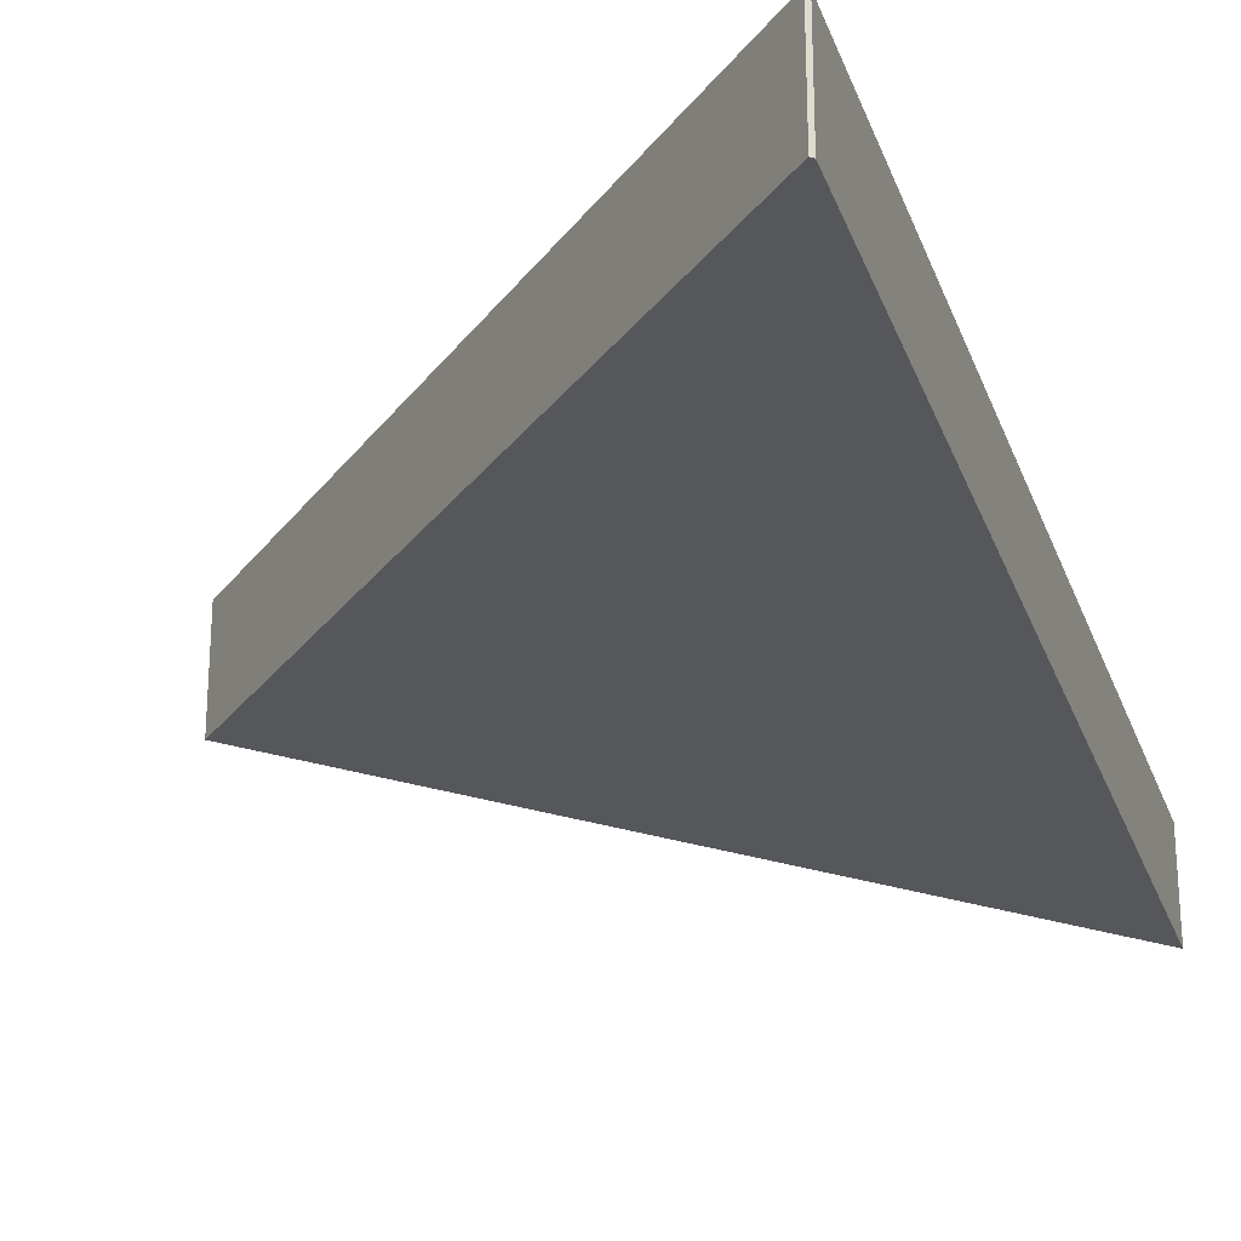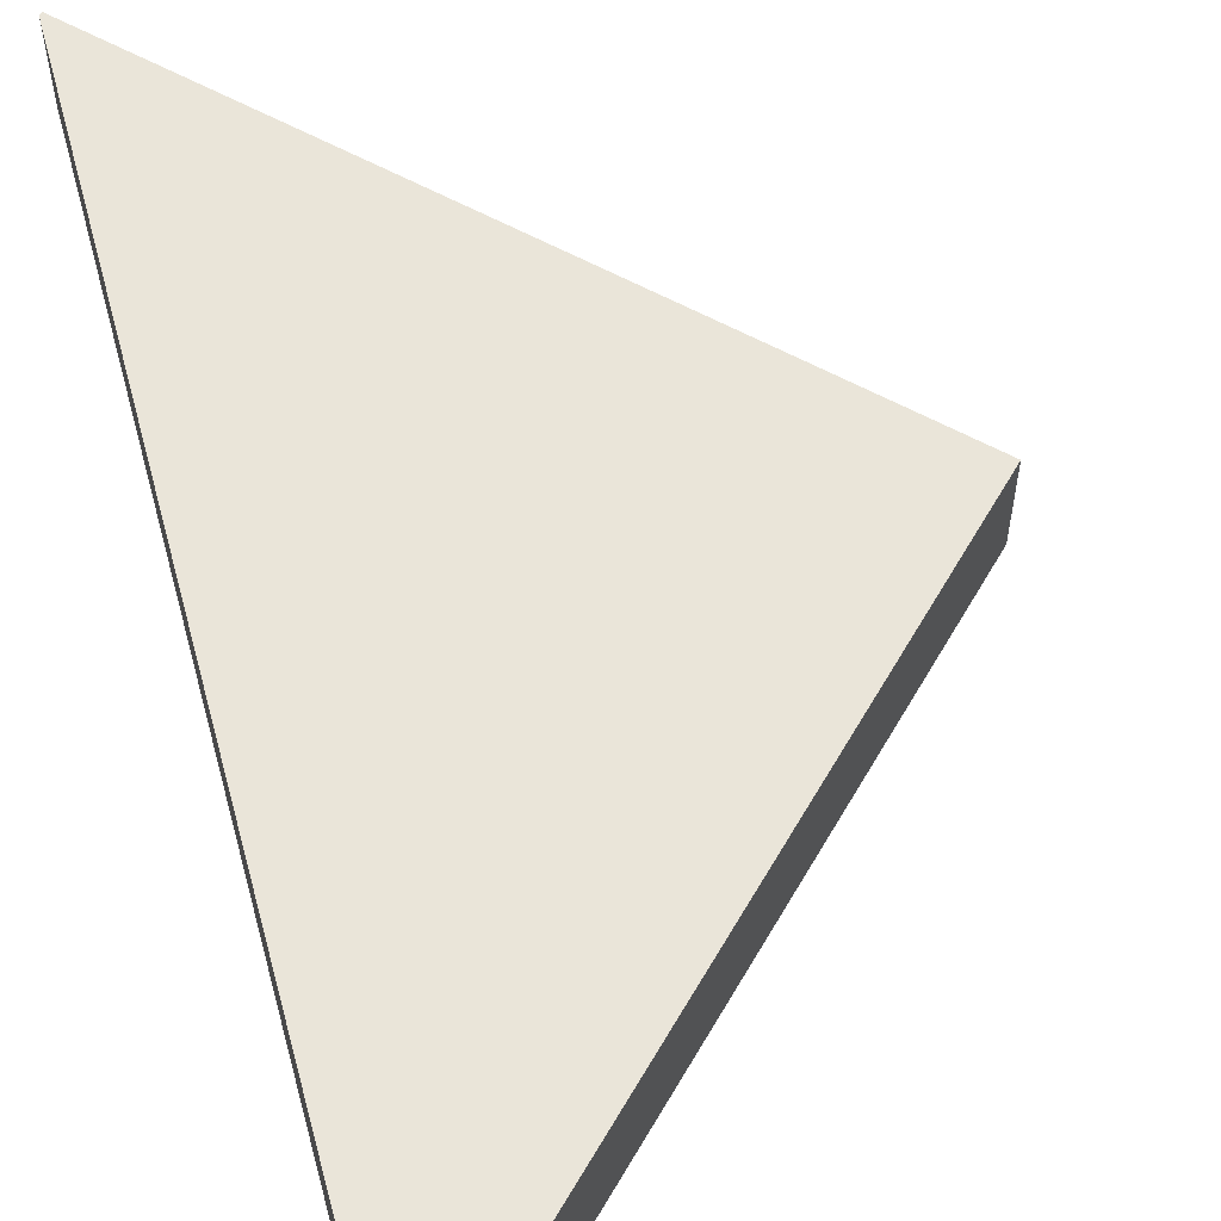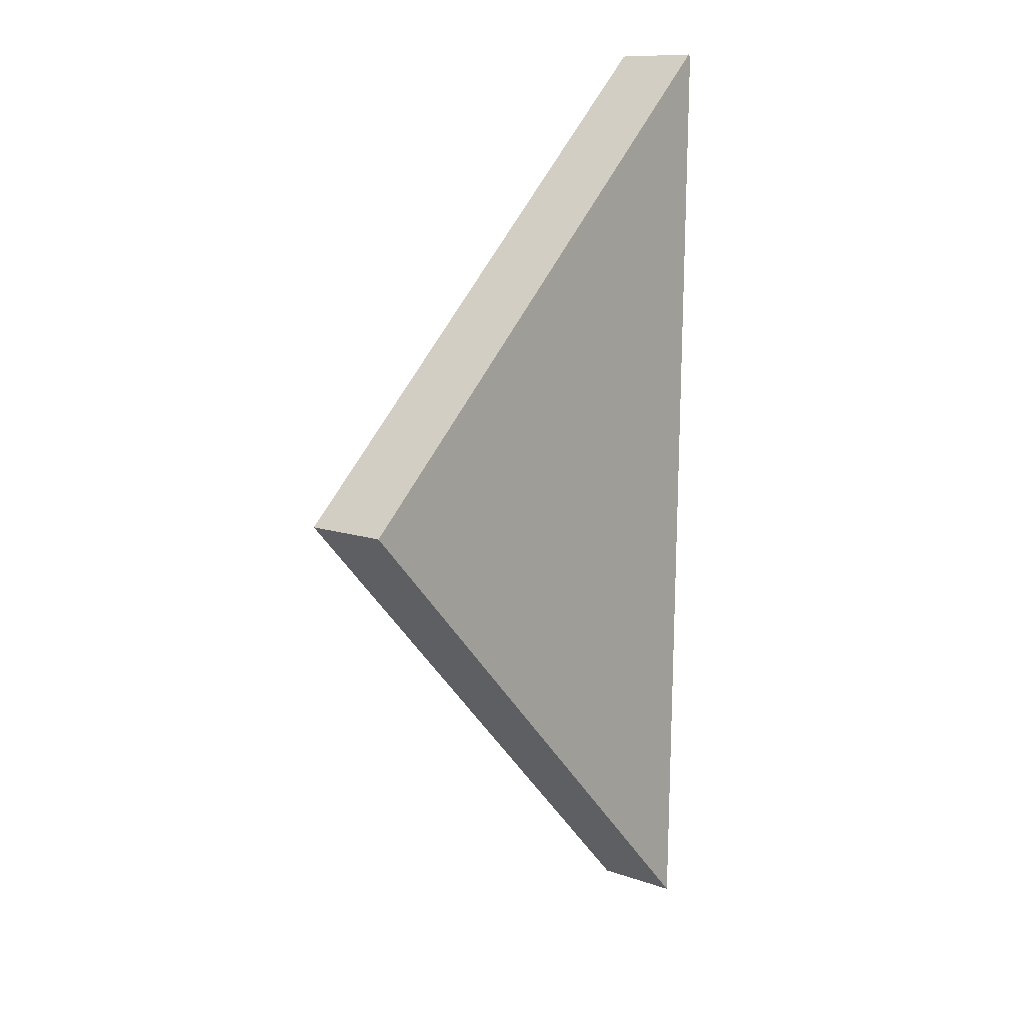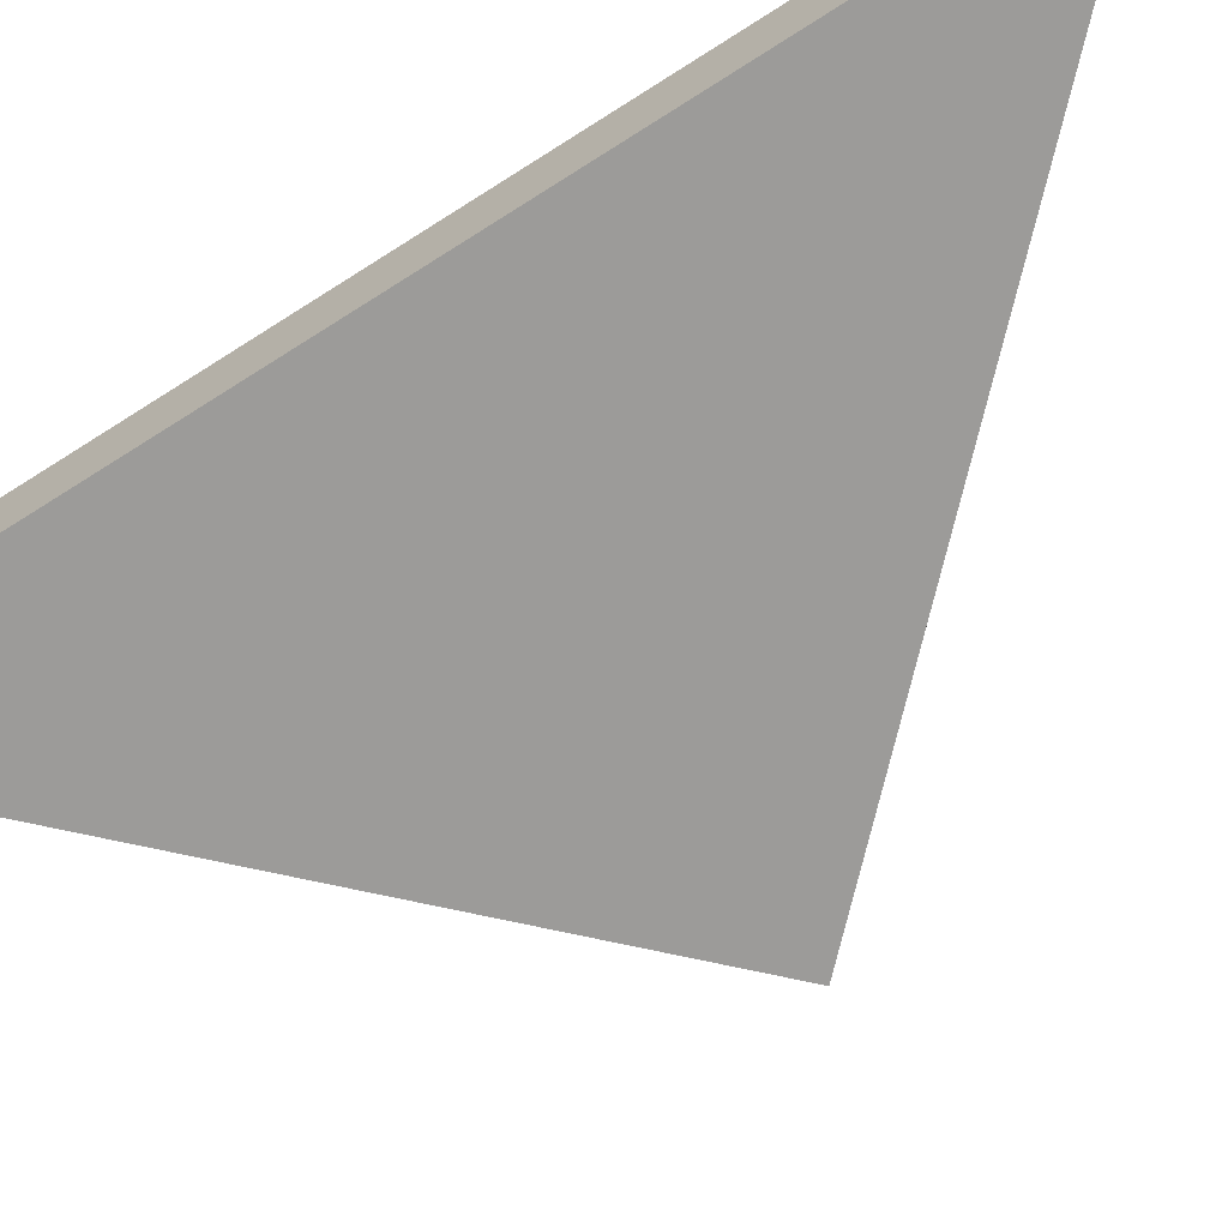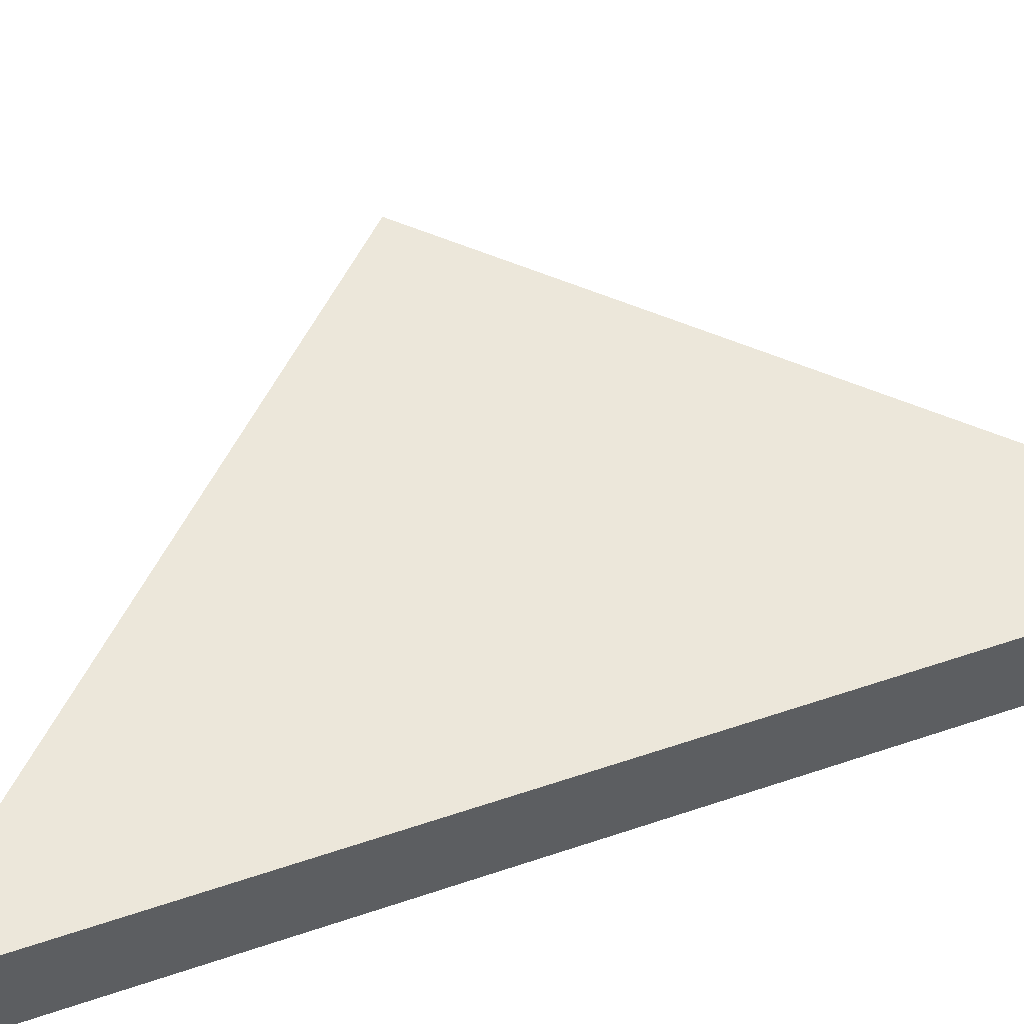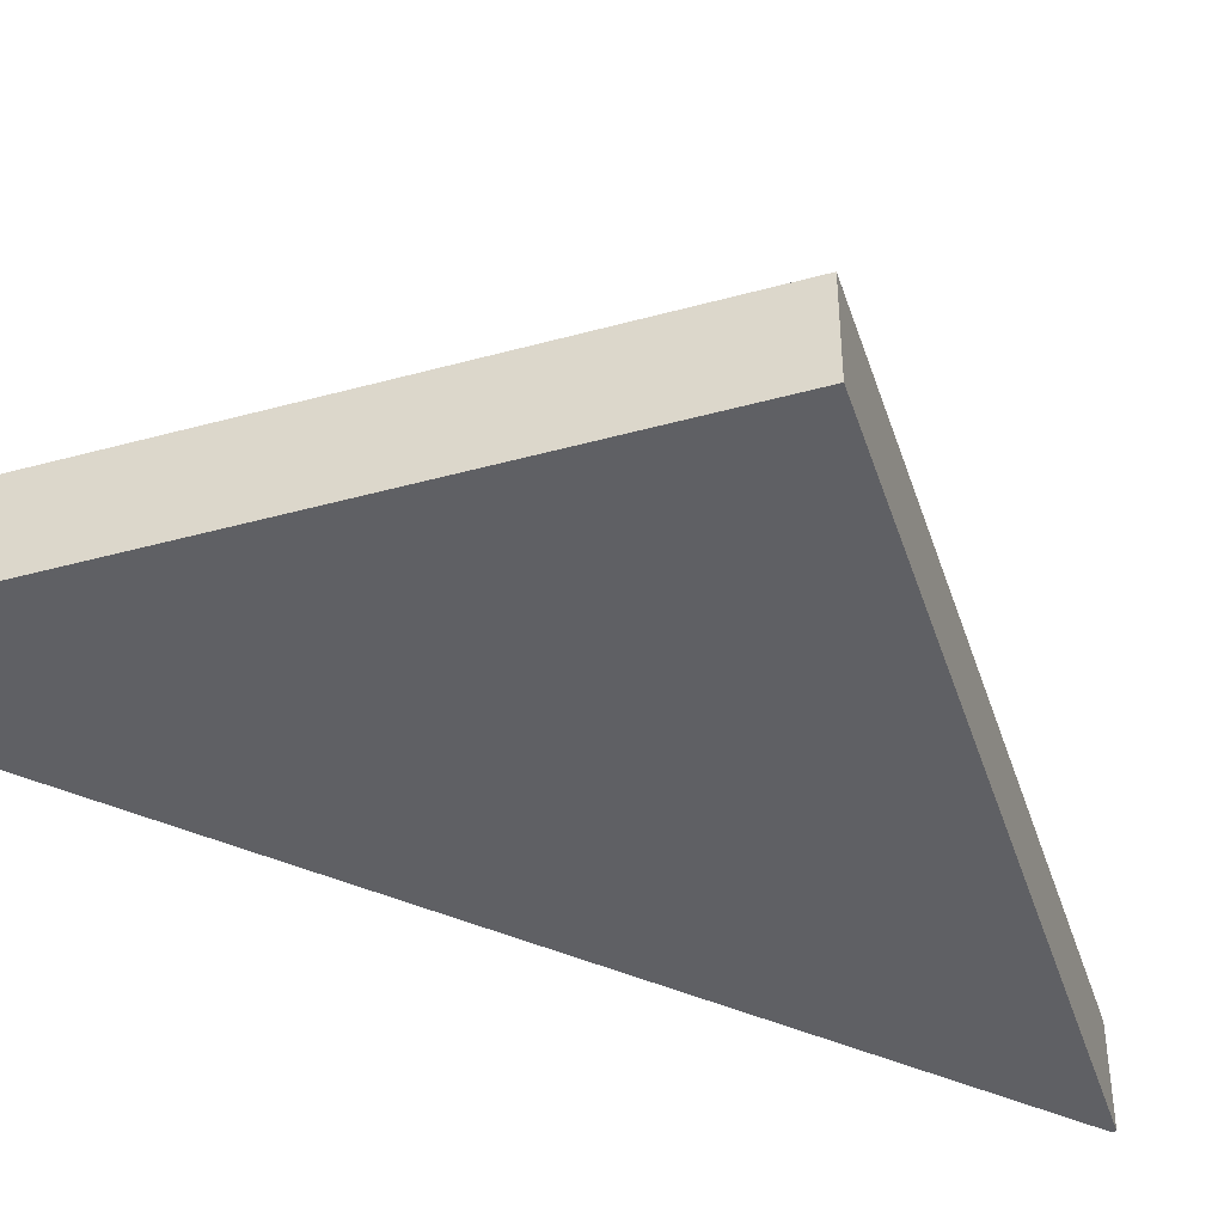
<metadata>
{"format":"obj","ext":"obj","renderer":"f3d","projection":"perspective","resolution":1024,"background":"white","views":[{"elev":-26.7,"azim":18.2,"up":"+Y"},{"elev":58.5,"azim":166.0,"up":"+Y"},{"elev":10.9,"azim":-48.9,"up":"+Z"},{"elev":-69.9,"azim":123.7,"up":"+Y"},{"elev":54.0,"azim":71.3,"up":"+Y"},{"elev":-44.9,"azim":-116.0,"up":"+Y"}]}
</metadata>
<code>
g default
v 14.53 8.685 2.975
v 14.52 8.685 2.994
v 14.52 8.034 2.994
v 14.53 8.034 2.975
v 10.97 8.034 -0.3891
v 14.4 8.034 -3.983
v 10.97 8.685 -0.3891
v 14.4 8.685 -3.983
g pCube3
f 1 2 3 4
f 4 3 5 6
f 2 7 5 3
f 6 8 1 4
f 8 7 2 1
f 6 5 7 8

</code>
